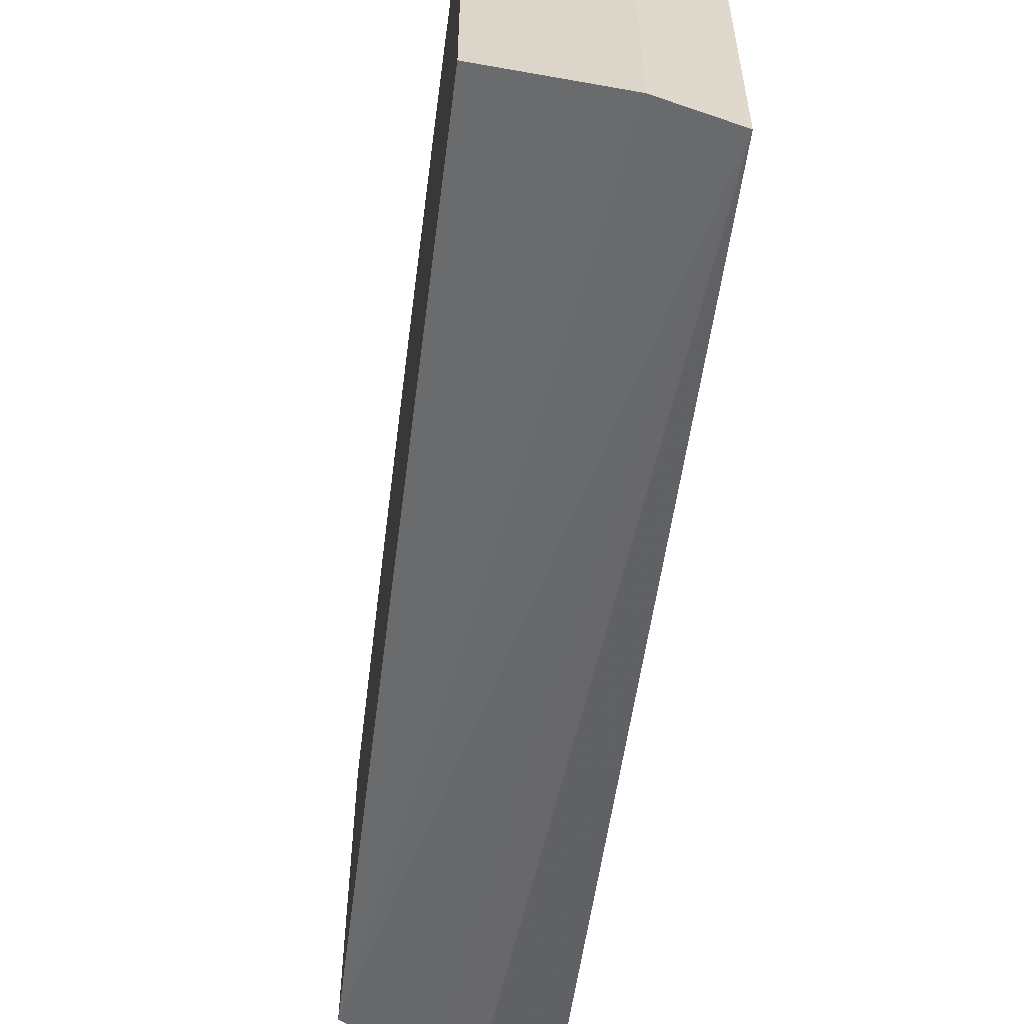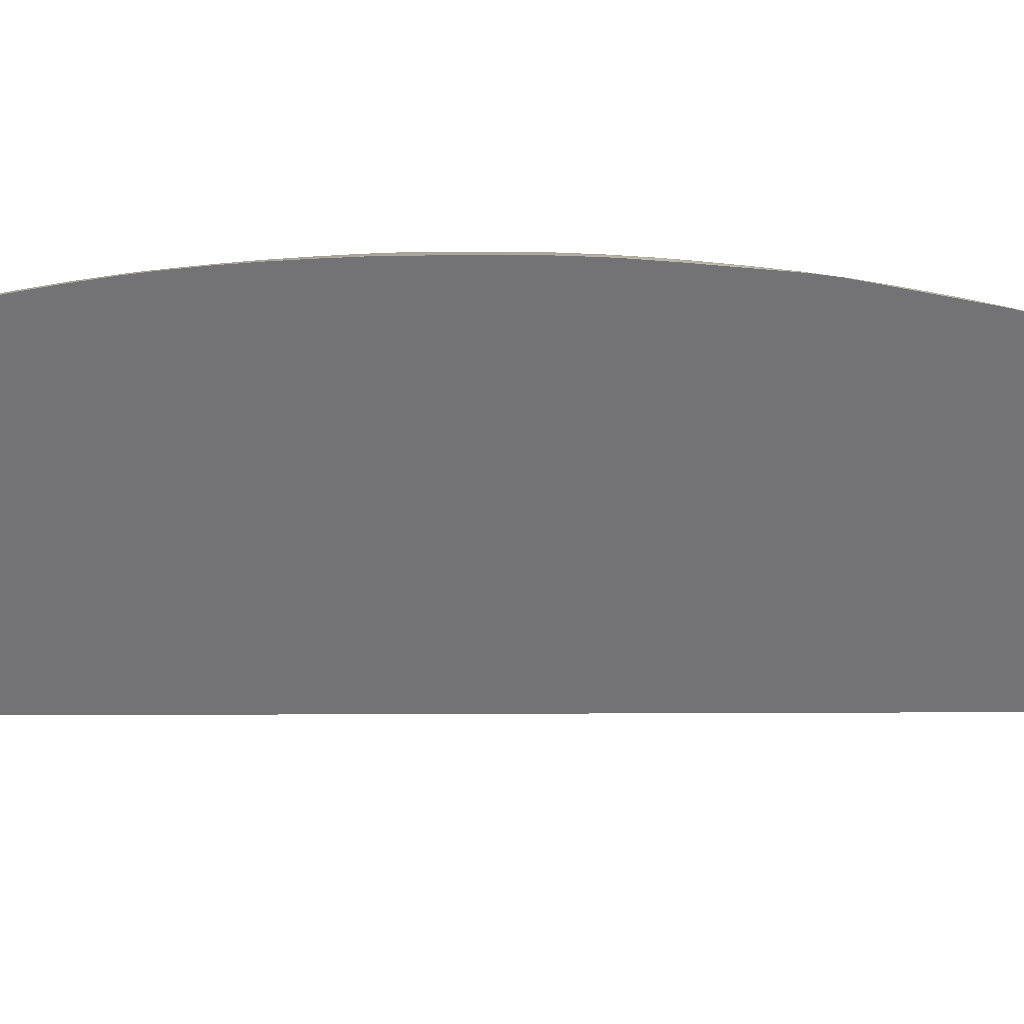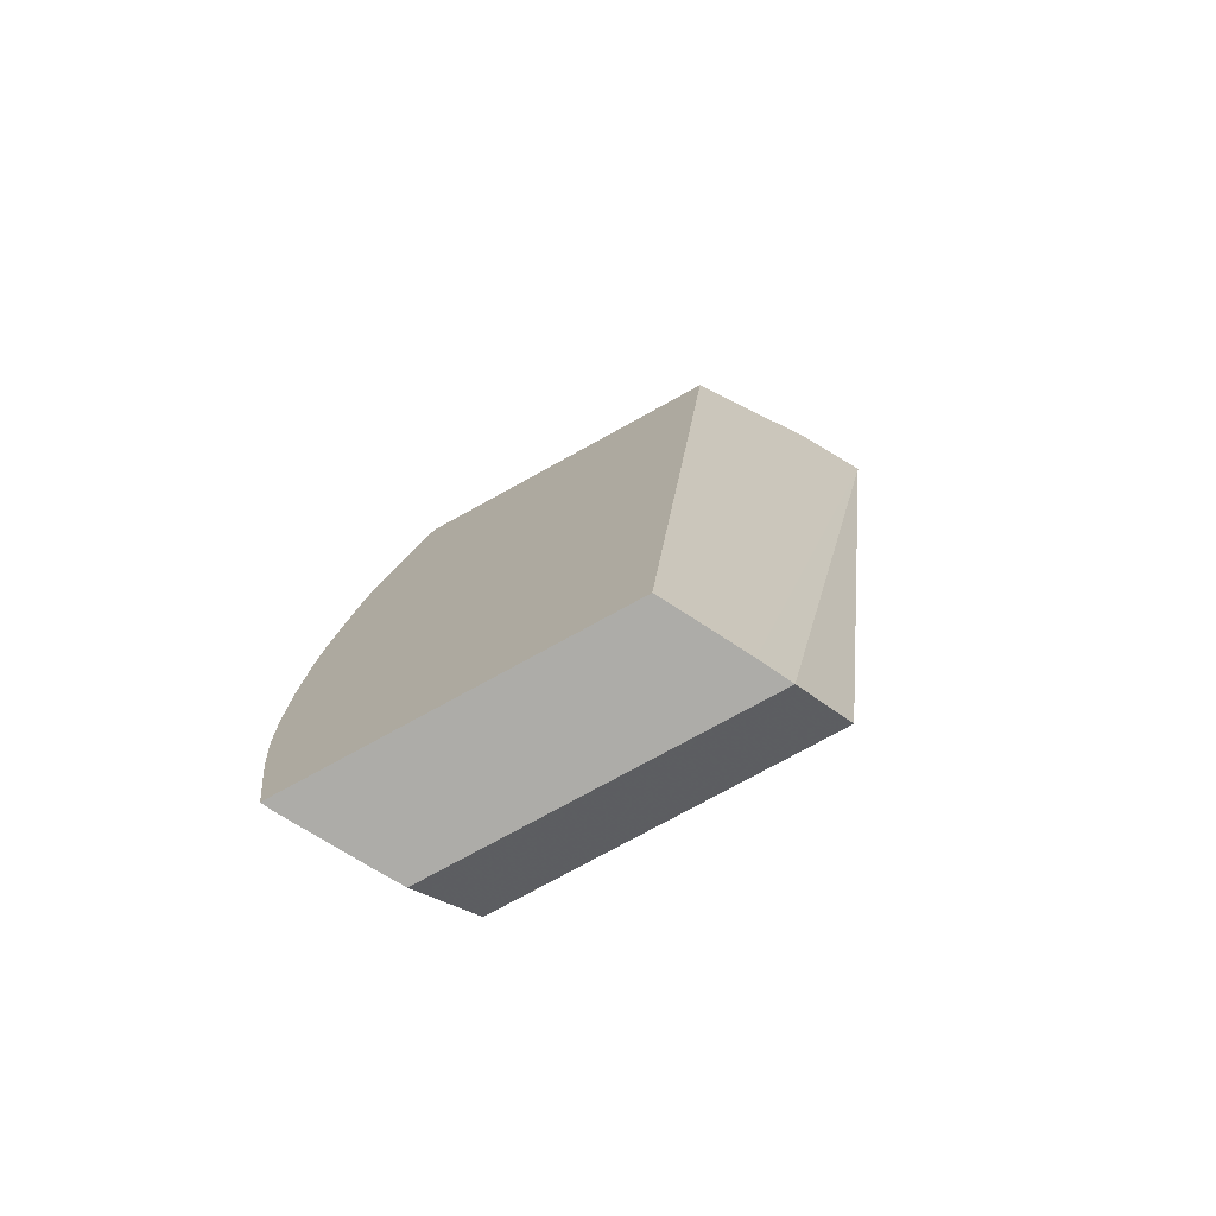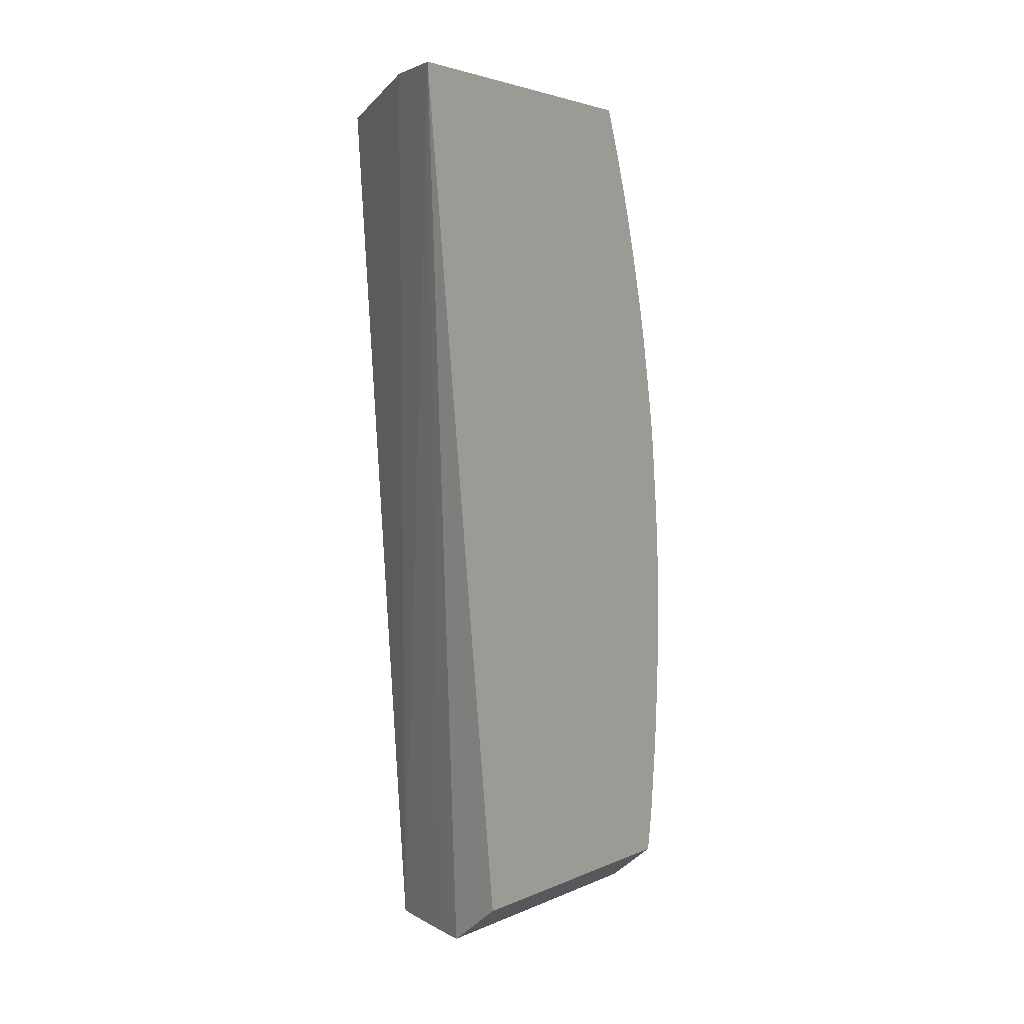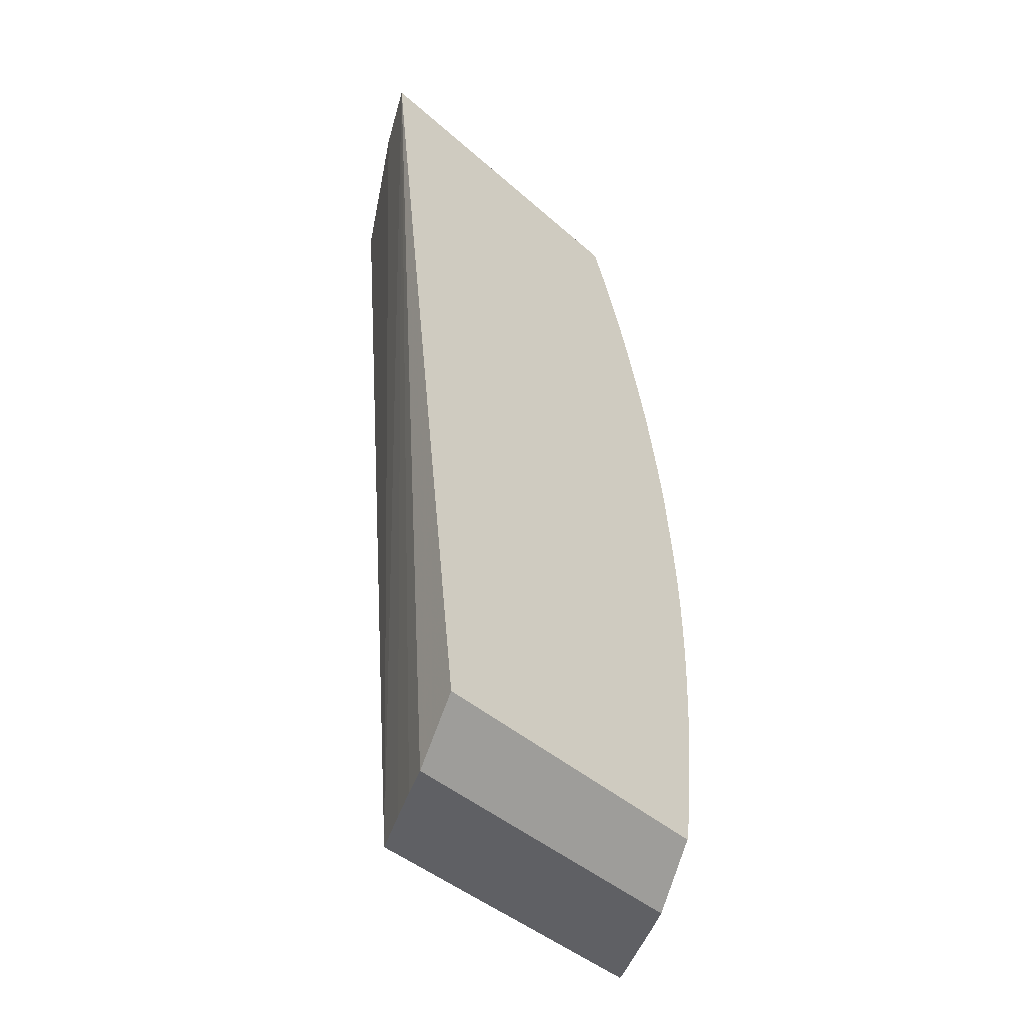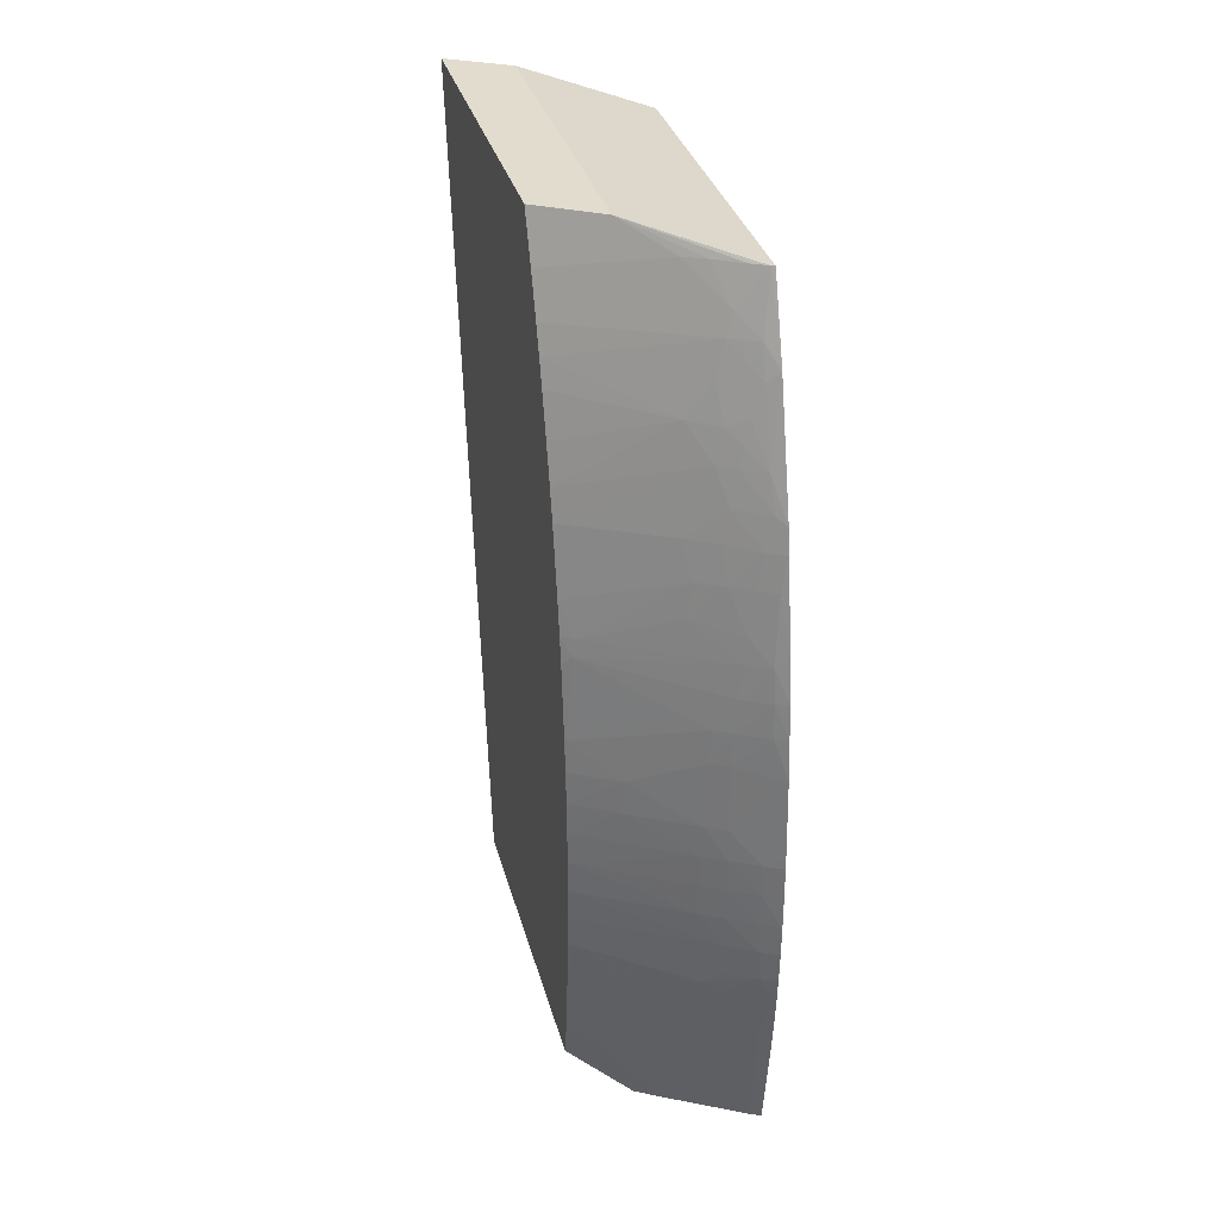
<metadata>
{"format":"obj","ext":"obj","renderer":"f3d","projection":"perspective","resolution":1024,"background":"white","views":[{"elev":-58.6,"azim":-7.1,"up":"+Y"},{"elev":34.5,"azim":-96.9,"up":"+Y"},{"elev":-76.7,"azim":-61.2,"up":"+Z"},{"elev":3.1,"azim":33.6,"up":"+Z"},{"elev":-44.5,"azim":44.4,"up":"+Z"},{"elev":34.1,"azim":165.2,"up":"+Z"}]}
</metadata>
<code>
v -0.01057 0.02474 -0.005282
v -0.01057 0.02326 0.01078
v -0.01057 0.0307 0.007017
v -0.01057 0.02957 0.01078
v -0.01057 0.03007 0.009319
v -0.01035 0.03038 0.007838
v -0.01039 0.03057 0.007185
v -0.01024 0.03062 0.006585
v -0.009792 0.03024 0.007211
v -0.009927 0.03016 0.007838
v -0.01001 0.03011 0.008196
v -0.009769 0.02992 0.008429
v -0.01012 0.03006 0.008615
v -0.009678 0.02967 0.009115
v -0.01034 0.03002 0.009148
v -0.01035 0.02984 0.00972
v -0.00986 0.02959 0.00972
v -0.007359 0.02827 0.009093
v -0.009217 0.0296 0.008465
v -0.007359 0.02842 0.008619
v -0.007359 0.02811 0.009589
v -0.009976 0.02951 0.01012
v -0.01051 0.02955 0.01078
v -0.01034 0.02946 0.01078
v -0.008504 0.0282 0.01122
v -0.008504 0.02187 0.01122
v -0.007359 0.02749 0.01122
v -0.007359 0.02784 0.01035
v -0.009339 0.02889 0.01076
v -0.009714 0.02911 0.01078
v -0.01023 0.0294 0.01078
v -0.007359 0.02864 0.007839
v -0.007359 0.02883 0.00715
v -0.009614 0.02999 0.007838
v -0.007359 0.02896 0.006582
v -0.007359 0.02939 0.004225
v -0.007359 0.02921 0.00533
v -0.009113 0.02998 0.006638
v -0.009249 0.0302 0.005957
v -0.009661 0.03029 0.006638
v -0.009721 0.03046 0.005957
v -0.01013 0.03068 0.005957
v -0.009995 0.03075 0.00514
v -0.009154 0.03025 0.00533
v -0.007572 0.02945 0.004702
v -0.007359 0.02932 0.004702
v -0.007528 0.02947 0.004377
v -0.009933 0.03079 0.004703
v -0.009857 0.03083 0.004075
v -0.009474 0.03069 0.003448
v -0.007385 0.02956 0.002822
v -0.007359 0.02954 0.002822
v -0.007359 0.02959 0.002196
v -0.007359 0.02965 0.0003149
v -0.007359 0.02963 0.001569
v -0.008199 0.03008 0.002196
v -0.008171 0.03009 0.001569
v -0.009357 0.03076 0.001569
v -0.009344 0.03077 0.0009417
v -0.007359 0.02965 0.000941
v -0.009342 0.03077 0.0003144
v -0.009721 0.03098 0.0003144
v -0.009721 0.03097 0.0009417
v -0.009721 0.03095 0.001569
v -0.00974 0.03089 0.002821
v -0.01057 0.03132 0.00266
v -0.01025 0.03125 0.0009417
v -0.01057 0.0314 0.001167
v -0.01057 0.03142 0.0003144
v -0.01057 0.03141 0.0009417
v -0.01056 0.0314 0.0009417
v -0.01024 0.03125 0.0003144
v -0.01055 0.03141 -0.000313
v -0.01024 0.03125 -0.000313
v -0.01025 0.03125 -0.0009404
v -0.009721 0.03097 -0.000313
v -0.009347 0.03076 -0.000313
v -0.009721 0.03095 -0.0009404
v -0.009721 0.03092 -0.001568
v -0.009407 0.03073 -0.001884
v -0.007359 0.02961 -0.0009404
v -0.007359 0.02964 -0.0003128
v -0.007359 0.02954 -0.002194
v -0.007359 0.02958 -0.001567
v -0.008305 0.03002 -0.002822
v -0.009677 0.03086 -0.002134
v -0.01028 0.03123 -0.001568
v -0.01057 0.03134 -0.002094
v -0.01035 0.03116 -0.002821
v -0.009803 0.03086 -0.002821
v -0.007531 0.02947 -0.00373
v -0.007359 0.02939 -0.00358
v -0.007359 0.02925 -0.004462
v -0.007359 0.02934 -0.003918
v -0.008934 0.03001 -0.005282
v -0.008504 0.02976 -0.005282
v -0.01039 0.03084 -0.005282
v -0.009637 0.0306 -0.004076
v -0.009872 0.03082 -0.003448
v -0.01035 0.03108 -0.003448
v -0.01057 0.03124 -0.003065
v -0.01057 0.03119 -0.003448
v -0.01057 0.03092 -0.005282
v -0.01057 0.03127 -0.002821
v -0.01057 0.03138 -0.001568
v -0.01056 0.03141 -0.0009404
v -0.01057 0.03142 -0.000313
v -0.01057 0.03141 -0.0009404
v -0.01057 0.03106 0.004928
v -0.01057 0.03118 0.004075
v -0.01057 0.03125 0.003448
v -0.01035 0.03115 0.003448
v -0.01035 0.03109 0.004075
v -0.01035 0.03101 0.004703
v -0.01044 0.03084 0.005957
v -0.01056 0.03078 0.006585
v -0.01057 0.03079 0.006585
v -0.008504 0.02364 -0.005282
v -0.009087 0.02394 -0.005282
v -0.009751 0.02429 -0.005282
v -0.007359 0.0212 0.01122
v -0.007359 0.02323 -0.004462
v -0.009788 0.03086 0.003448
v -0.009427 0.03072 0.002821
f 80 87 79
f 75 79 87
f 75 87 105
f 88 105 87
f 101 103 104
f 88 89 104
f 89 101 104
f 102 103 101
f 75 105 106
f 99 98 97
f 102 97 103
f 88 104 105
f 75 106 73
f 81 54 83
f 108 107 106
f 108 105 107
f 108 106 105
f 105 104 107
f 104 103 107
f 107 103 109
f 66 107 109
f 69 107 66
f 69 73 107
f 110 66 109
f 111 66 110
f 100 99 97
f 111 112 66
f 106 107 73
f 100 97 102
f 86 89 88
f 100 101 89
f 111 113 112
f 84 81 83
f 84 80 81
f 84 83 80
f 85 80 83
f 86 80 85
f 86 87 80
f 86 88 87
f 86 90 89
f 86 85 90
f 85 91 90
f 85 92 91
f 100 102 101
f 85 83 92
f 94 92 93
f 94 91 92
f 94 95 91
f 94 93 95
f 95 93 96
f 95 96 97
f 91 95 97
f 91 97 98
f 99 91 98
f 99 90 91
f 99 89 90
f 100 89 99
f 92 83 93
f 111 110 113
f 124 58 65
f 48 49 114
f 32 27 36
f 54 36 93
f 83 54 93
f 97 96 103
f 8 116 3
f 8 42 116
f 123 113 49
f 123 112 113
f 123 65 112
f 124 65 123
f 124 56 58
f 124 50 56
f 124 123 50
f 123 49 50
f 56 50 51
f 56 51 53
f 112 65 66
f 77 61 54
f 8 9 40
f 40 9 38
f 9 34 38
f 10 34 9
f 10 12 34
f 12 19 34
f 12 14 19
f 34 35 38
f 82 54 81
f 36 27 93
f 114 49 113
f 4 2 26
f 26 1 121
f 48 114 43
f 48 43 44
f 48 44 45
f 115 43 114
f 115 42 43
f 115 116 42
f 115 109 116
f 115 114 109
f 114 110 109
f 117 116 109
f 117 3 116
f 117 109 3
f 109 103 3
f 103 1 3
f 96 1 103
f 118 1 96
f 119 1 118
f 120 1 119
f 120 121 1
f 120 119 121
f 119 118 121
f 118 122 121
f 118 96 122
f 96 93 122
f 122 93 121
f 27 121 93
f 26 121 27
f 26 2 1
f 82 77 54
f 114 113 110
f 78 82 81
f 23 5 4
f 23 16 5
f 25 4 26
f 25 26 27
f 25 27 28
f 25 28 29
f 25 29 30
f 25 30 31
f 25 31 24
f 24 31 22
f 30 22 31
f 30 29 22
f 22 29 21
f 28 21 29
f 28 27 21
f 21 27 32
f 20 21 32
f 20 32 19
f 33 19 32
f 33 34 19
f 33 35 34
f 33 32 35
f 35 32 36
f 37 35 36
f 37 38 35
f 39 38 37
f 39 40 38
f 23 4 25
f 41 40 39
f 23 25 24
f 23 22 16
f 78 77 82
f 2 3 1
f 4 3 2
f 5 3 4
f 6 3 5
f 7 3 6
f 7 8 3
f 7 9 8
f 7 6 10
f 11 10 6
f 11 12 10
f 13 12 11
f 13 14 12
f 13 15 14
f 13 6 15
f 13 11 6
f 15 6 5
f 15 5 16
f 15 16 17
f 15 17 14
f 18 14 17
f 18 19 14
f 18 20 19
f 18 21 20
f 18 17 21
f 17 22 21
f 16 22 17
f 23 24 22
f 41 8 40
f 7 10 9
f 41 42 8
f 64 58 63
f 64 65 58
f 64 66 65
f 67 66 64
f 68 66 67
f 68 69 66
f 70 69 68
f 70 71 69
f 70 68 71
f 68 67 71
f 67 69 71
f 72 69 67
f 72 73 69
f 74 73 72
f 74 75 73
f 74 76 75
f 74 62 76
f 74 72 62
f 72 63 62
f 72 67 63
f 67 64 63
f 76 62 61
f 76 77 78
f 76 78 75
f 78 79 75
f 78 80 79
f 78 81 80
f 59 63 58
f 59 62 63
f 76 61 77
f 59 54 61
f 41 43 42
f 59 61 62
f 41 44 43
f 41 39 44
f 39 37 45
f 46 45 37
f 47 45 46
f 47 48 45
f 47 49 48
f 47 50 49
f 47 51 50
f 47 36 51
f 47 46 36
f 39 45 44
f 52 51 36
f 46 37 36
f 60 54 59
f 57 55 60
f 57 60 59
f 57 59 58
f 57 58 56
f 60 55 54
f 55 56 53
f 55 53 54
f 53 36 54
f 52 36 53
f 52 53 51
f 57 56 55

</code>
